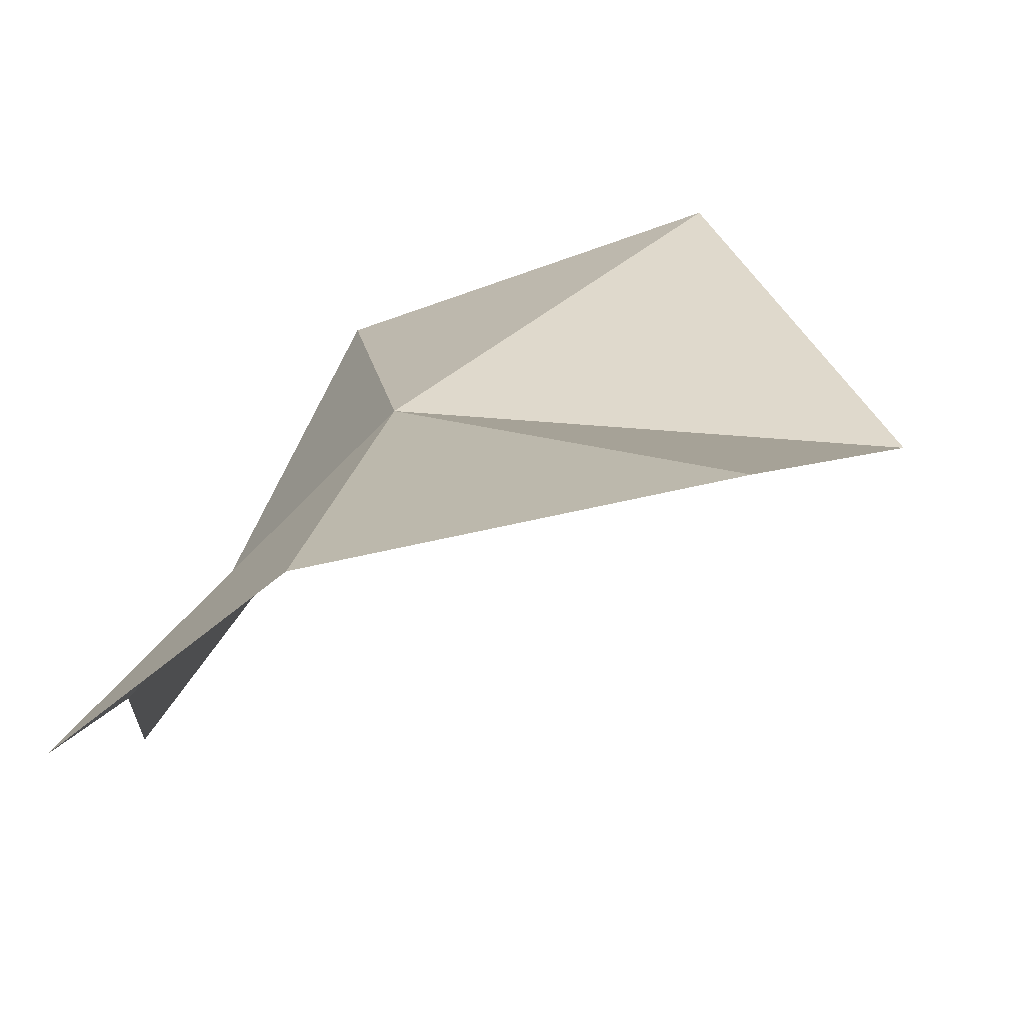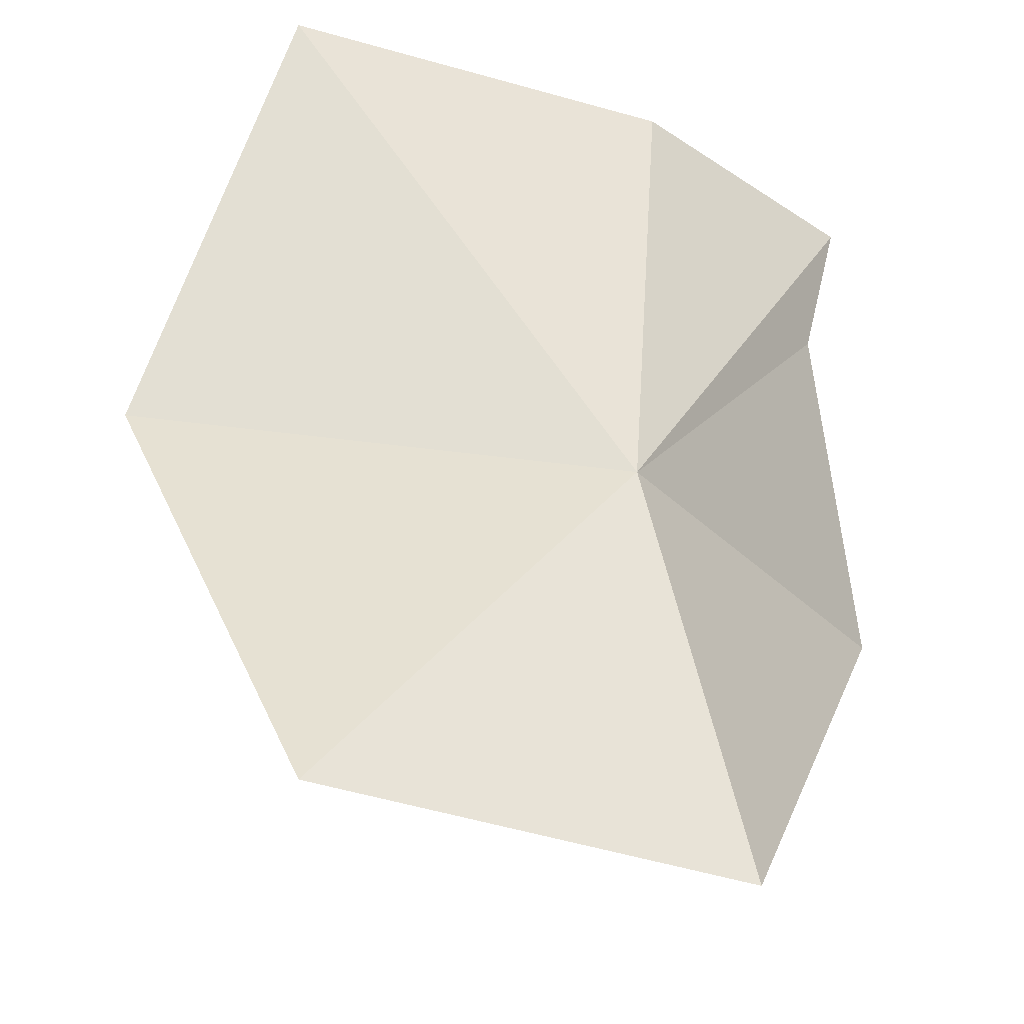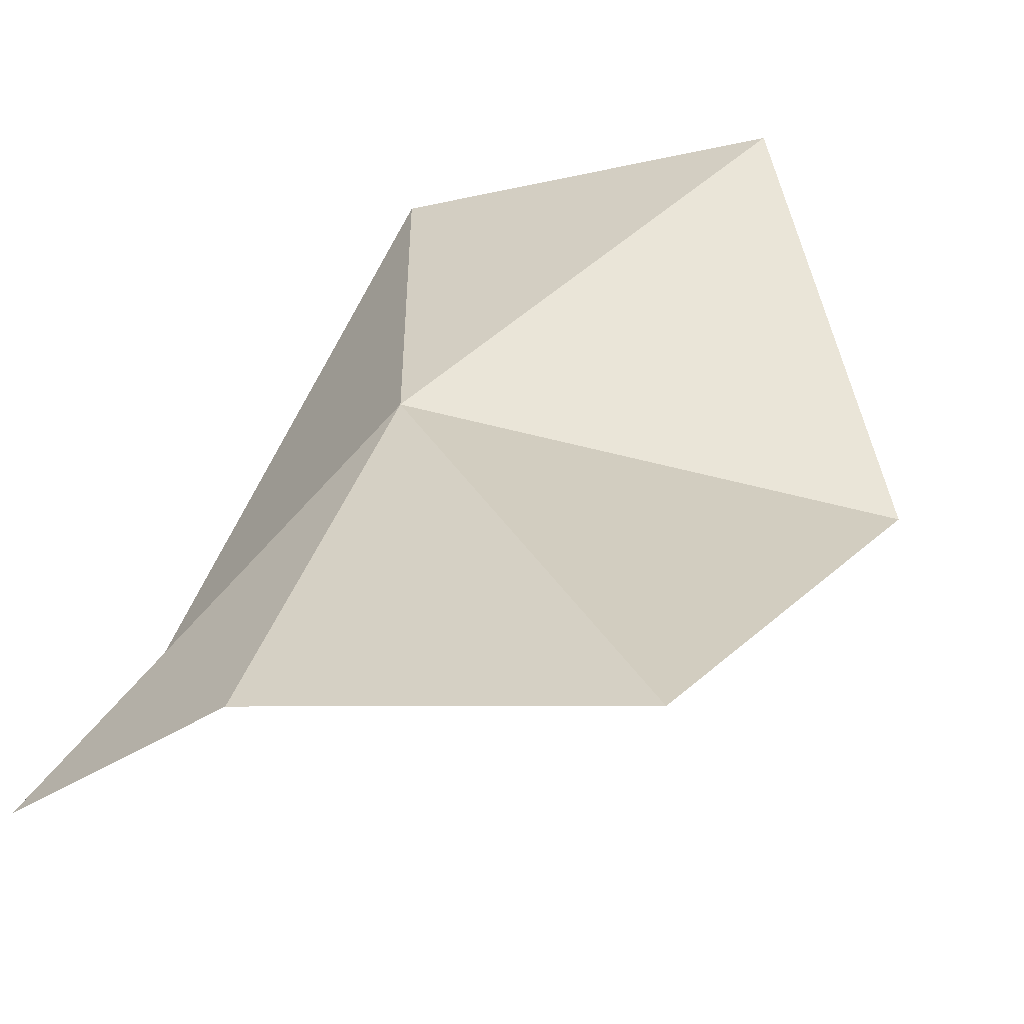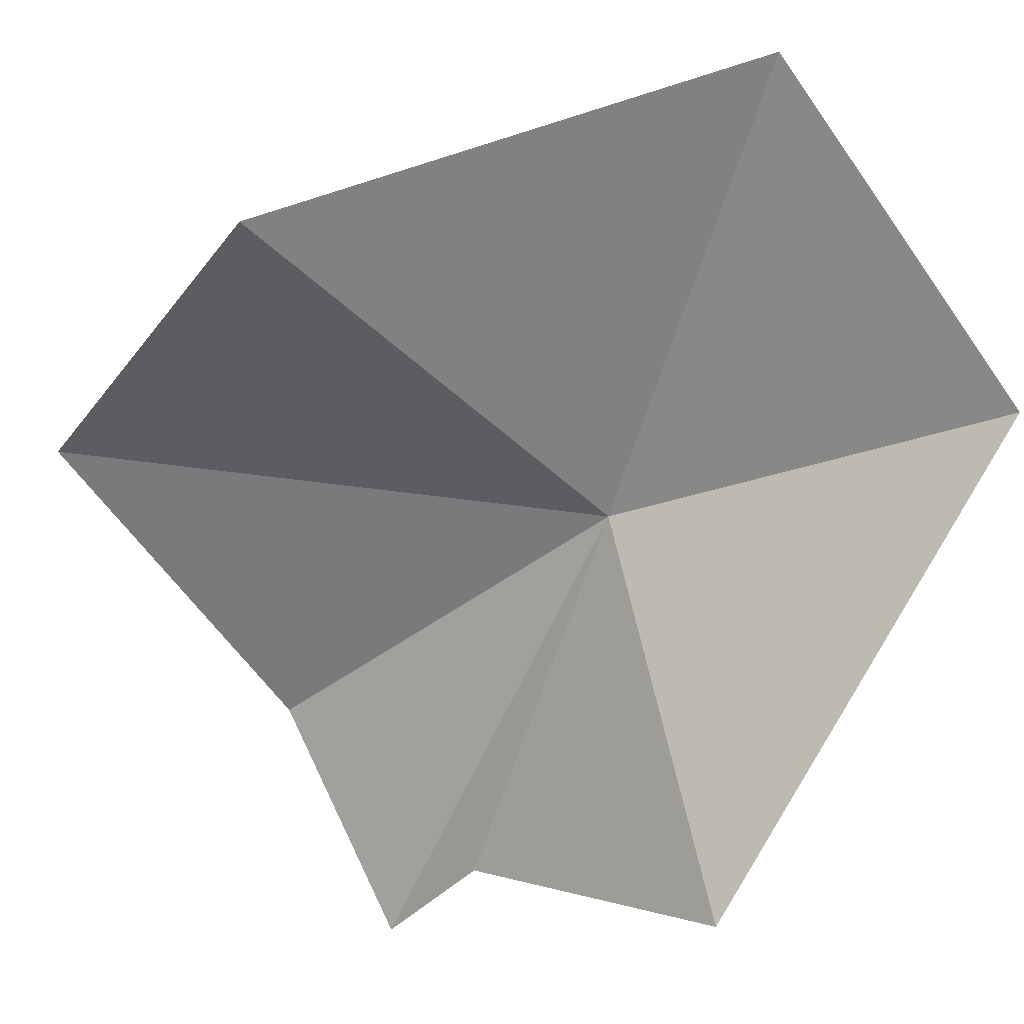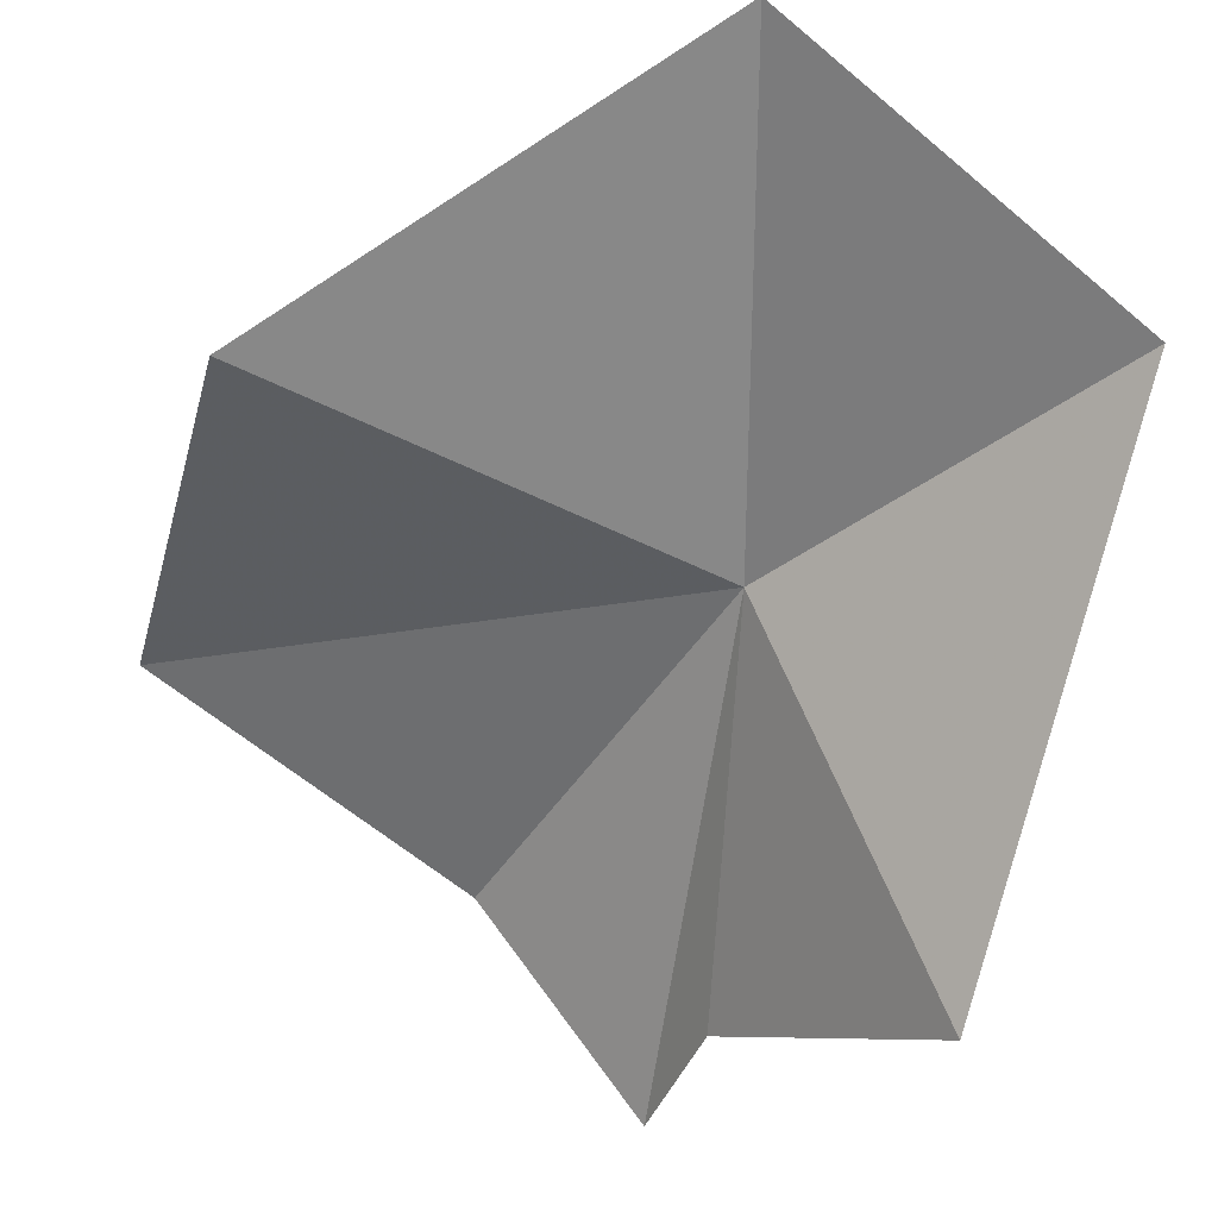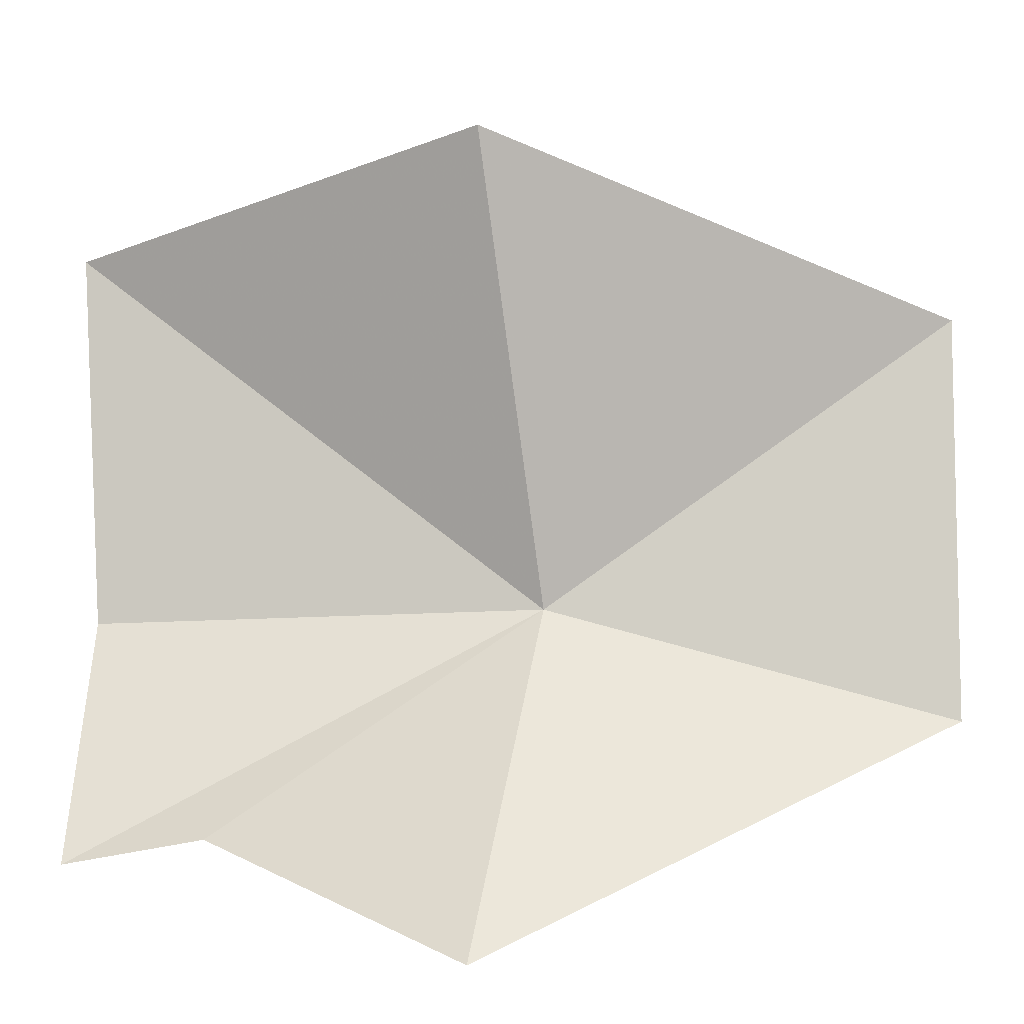
<metadata>
{"format":"obj","ext":"obj","renderer":"f3d","projection":"perspective","resolution":1024,"background":"white","views":[{"elev":25.1,"azim":4.7,"up":"+Y"},{"elev":46.5,"azim":-179.8,"up":"+Y"},{"elev":42.9,"azim":12.5,"up":"+Y"},{"elev":-53.2,"azim":128.3,"up":"+Y"},{"elev":-54.5,"azim":145.1,"up":"+Y"},{"elev":-79.4,"azim":89.9,"up":"+Y"}]}
</metadata>
<code>
v 0.6872 0.4487 0.5391
v 0.4655 0.3377 0.994
v 0.6602 0.5 0.9798
v 1.009 0.6021 0.9984
v 0.9613 0.5173 0.1413
v 0.596 0.3749 0.1439
v 0.4469 0.1258 0.6082
v 0.4984 0.3126 0.8561
v 1.151 0.4559 0.6029
f 1 3 2
f 1 4 3
f 1 6 5
f 1 8 7
f 1 2 8
f 1 7 6
f 1 9 4
f 1 5 9

</code>
